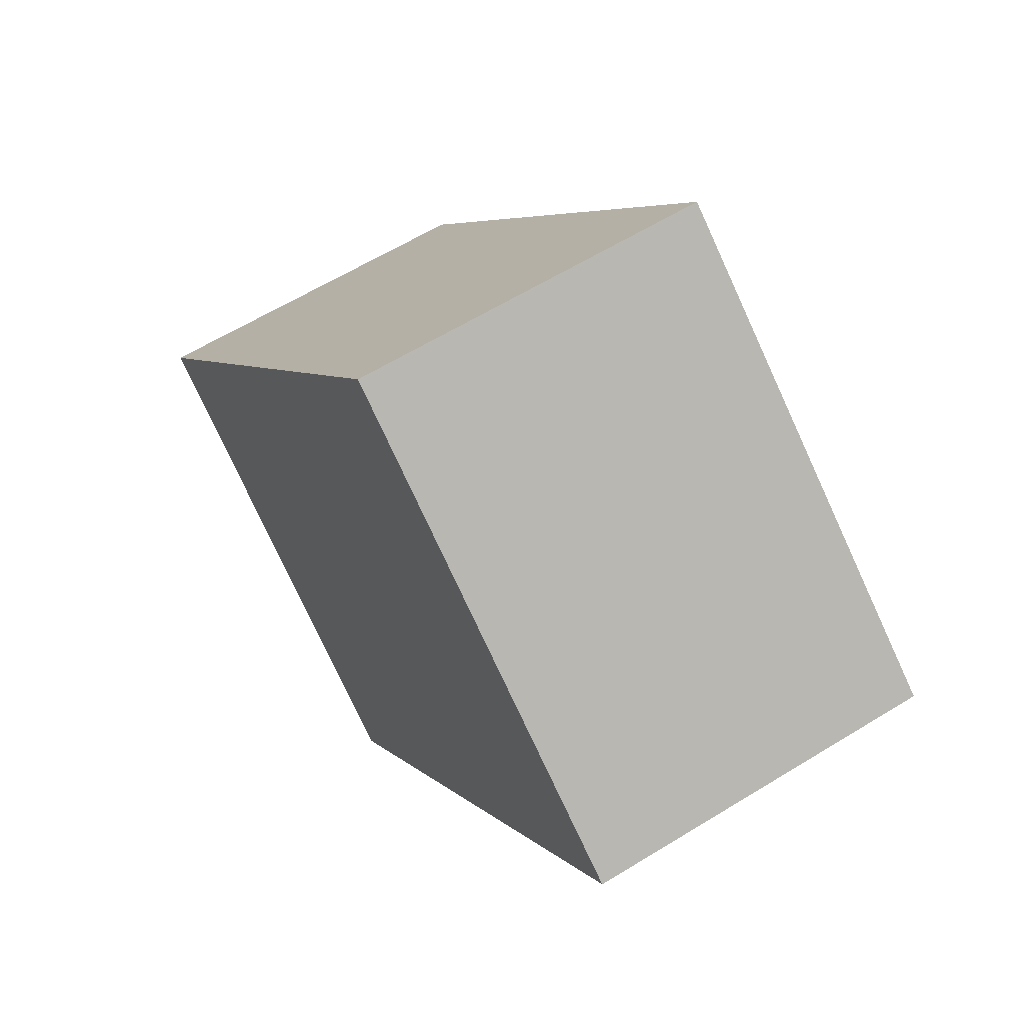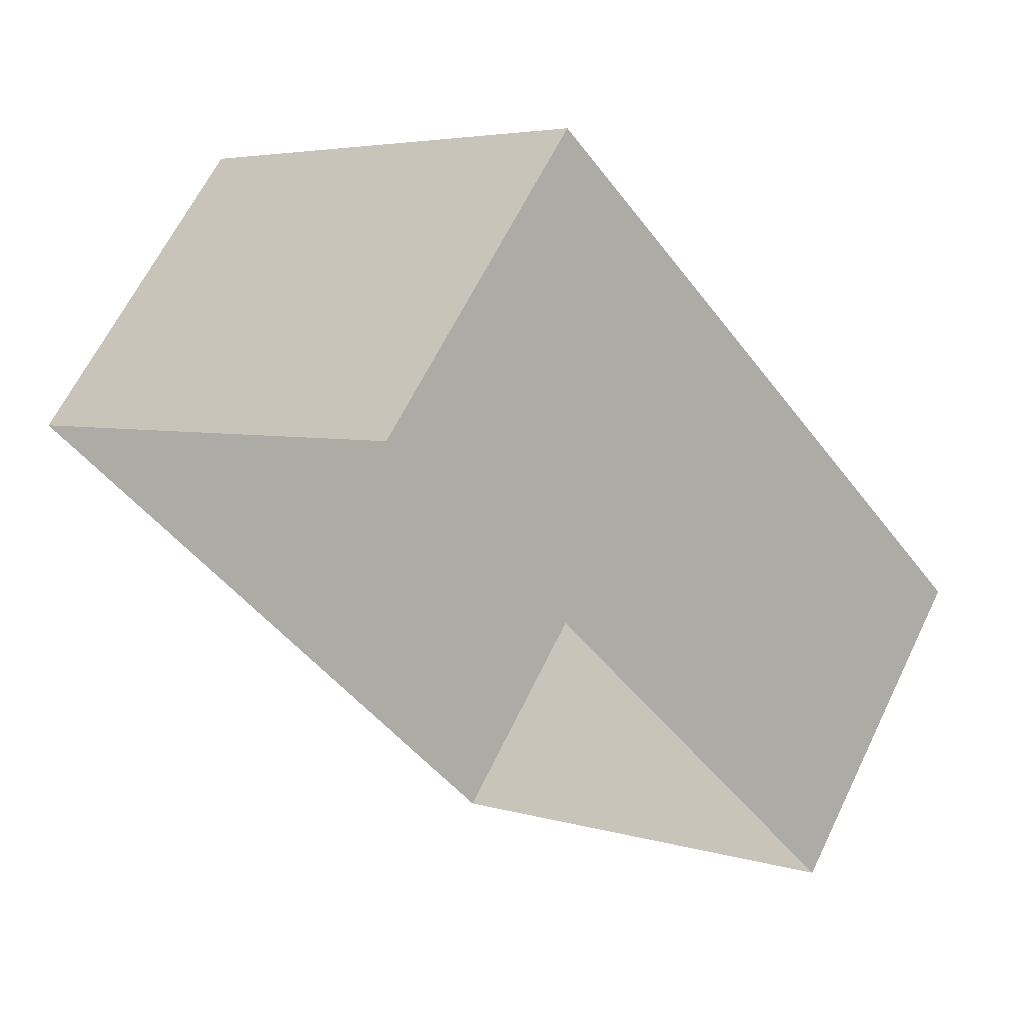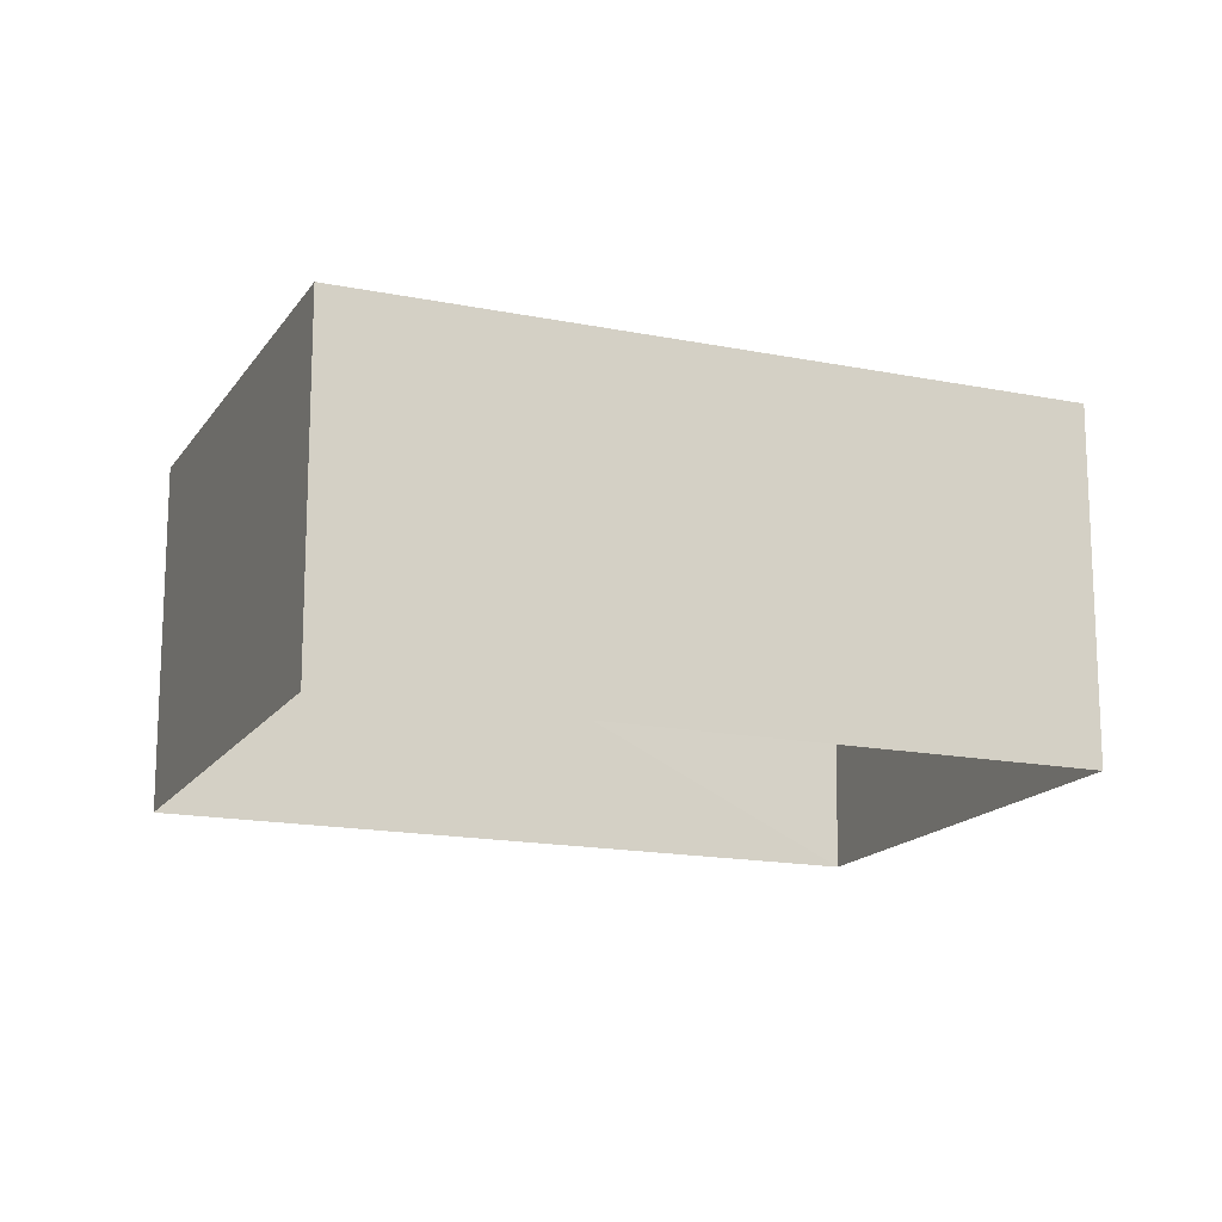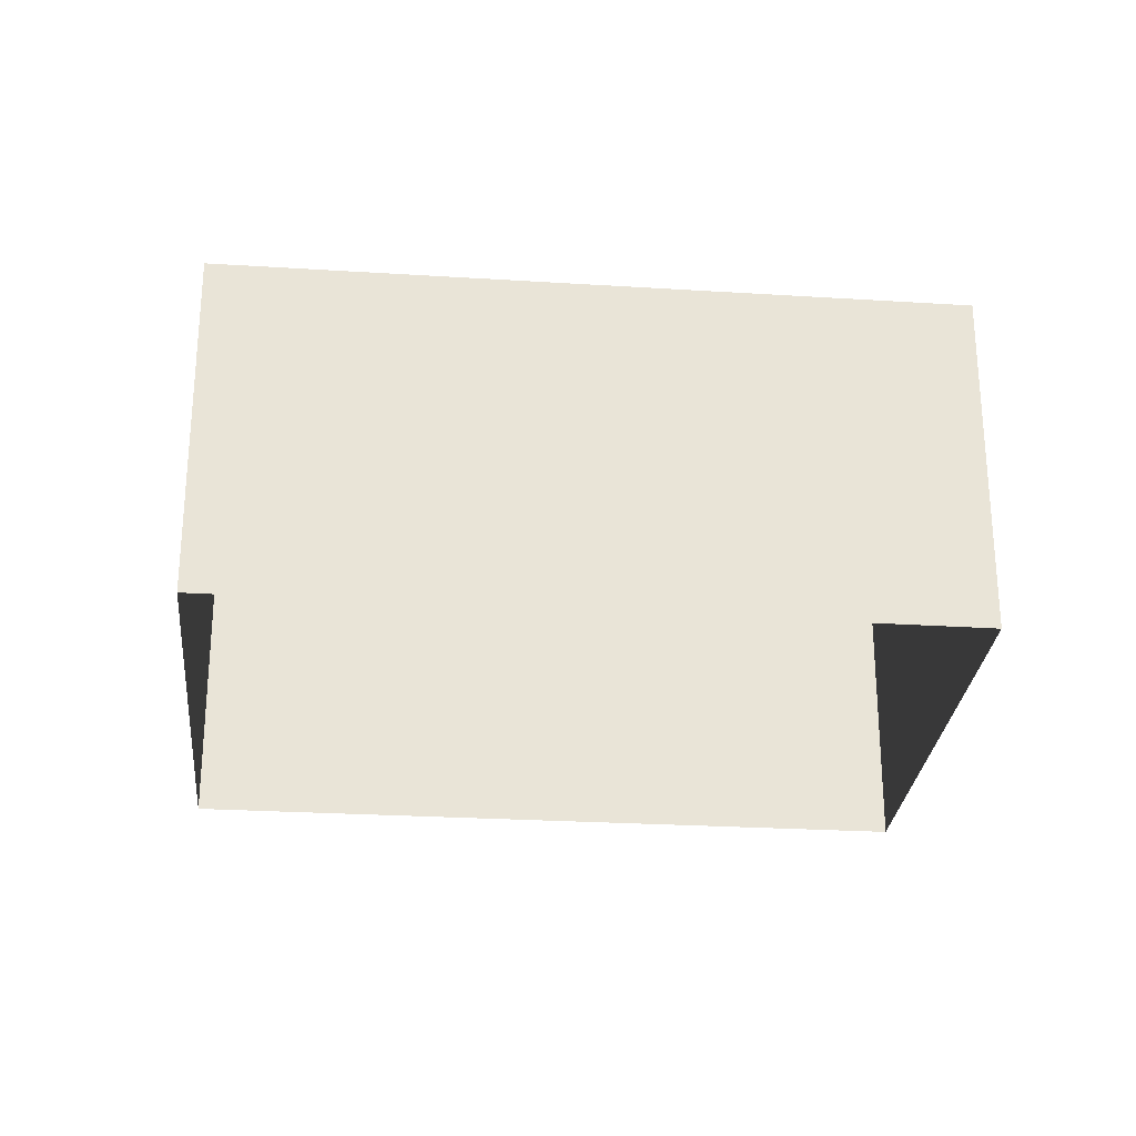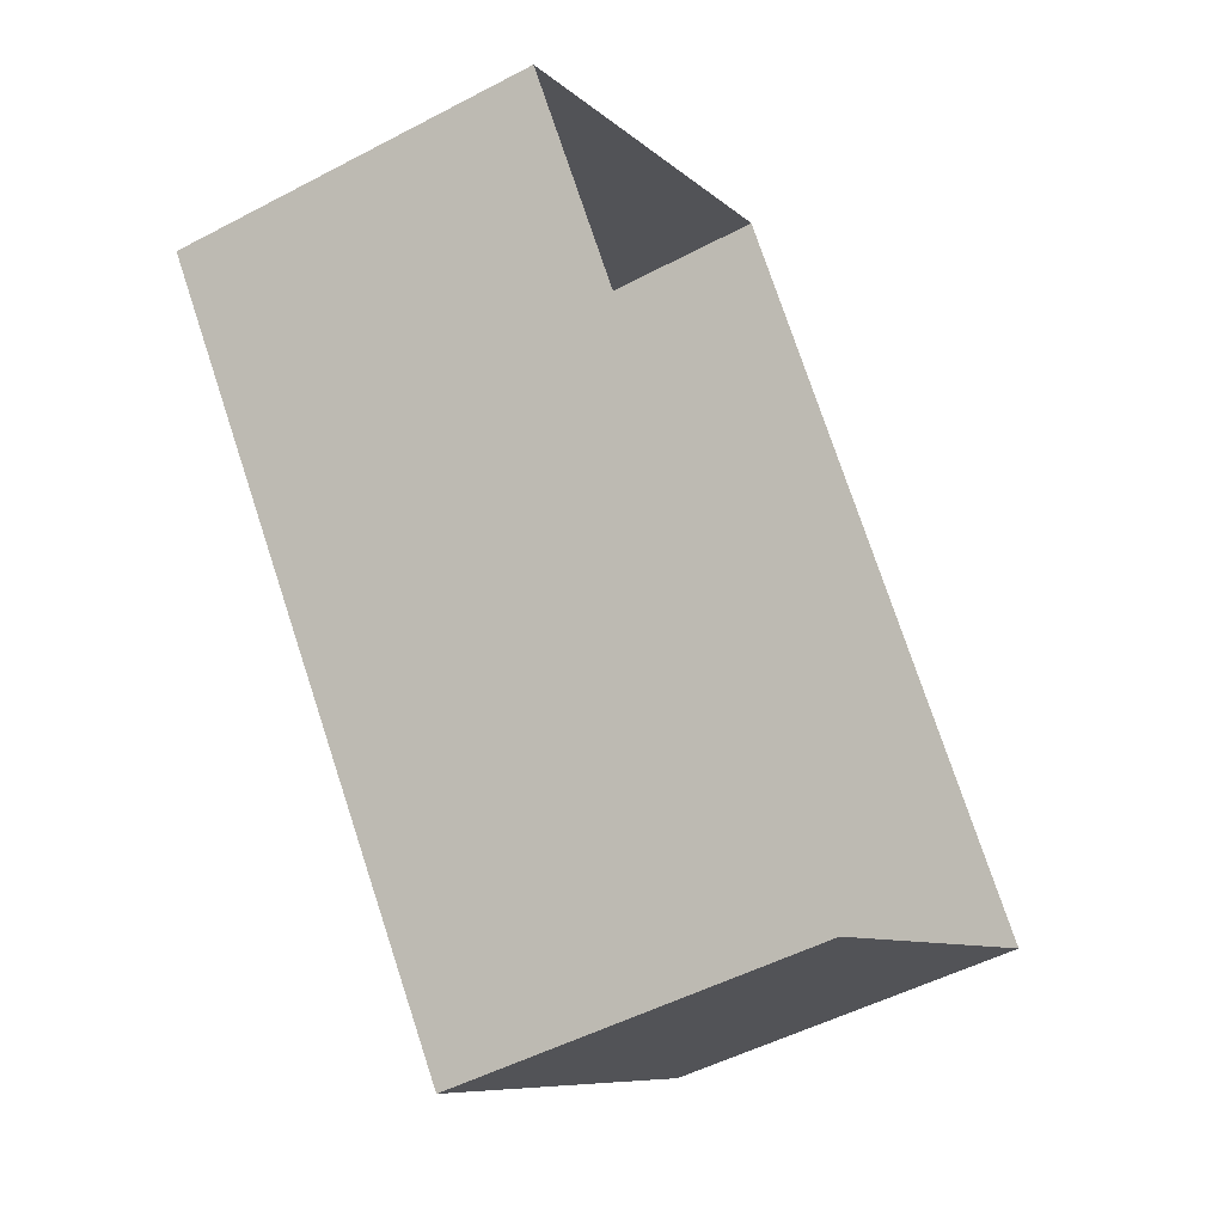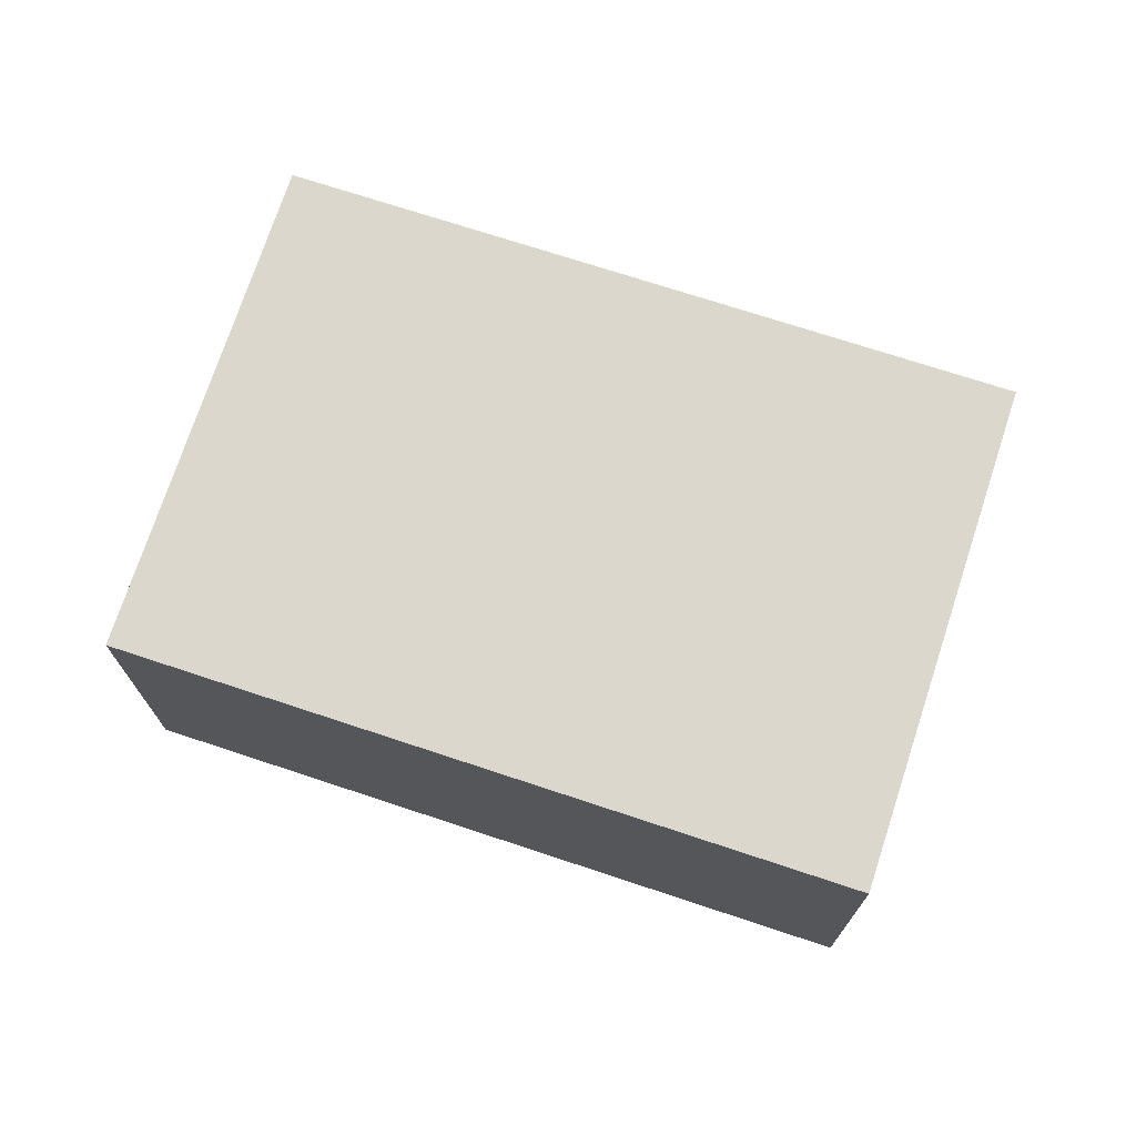
<metadata>
{"format":"obj","ext":"obj","renderer":"f3d","projection":"perspective","resolution":1024,"background":"white","views":[{"elev":61.5,"azim":57.7,"up":"+Y"},{"elev":65.2,"azim":-153.6,"up":"+Y"},{"elev":-16.0,"azim":-151.2,"up":"+Z"},{"elev":-27.5,"azim":45.8,"up":"+Z"},{"elev":-50.6,"azim":119.9,"up":"+Y"},{"elev":73.3,"azim":69.5,"up":"+Z"}]}
</metadata>
<code>
v -3.118e+05 4.287e+04 15.01
v -3.118e+05 4.287e+04 15.01
v -3.118e+05 4.287e+04 15.01
v -3.118e+05 4.287e+04 15.01
v -3.118e+05 4.287e+04 17.82
v -3.118e+05 4.287e+04 17.82
v -3.118e+05 4.287e+04 17.82
v -3.118e+05 4.287e+04 17.82
f 1 2 3
f 1 4 2
f 5 6 7
f 5 8 6
f 6 1 3
f 7 6 3
f 6 4 1
f 6 8 4
f 8 2 4
f 8 5 2
f 7 3 2
f 5 7 2

</code>
